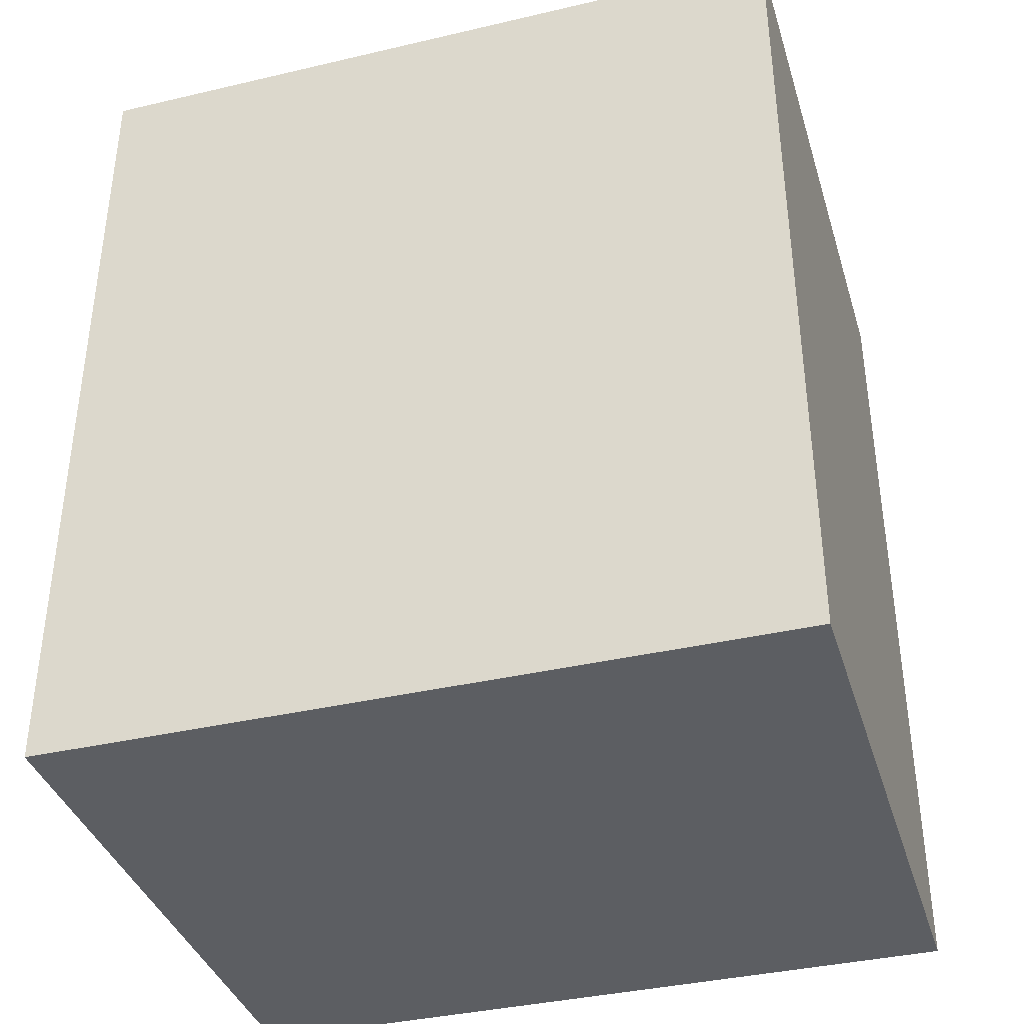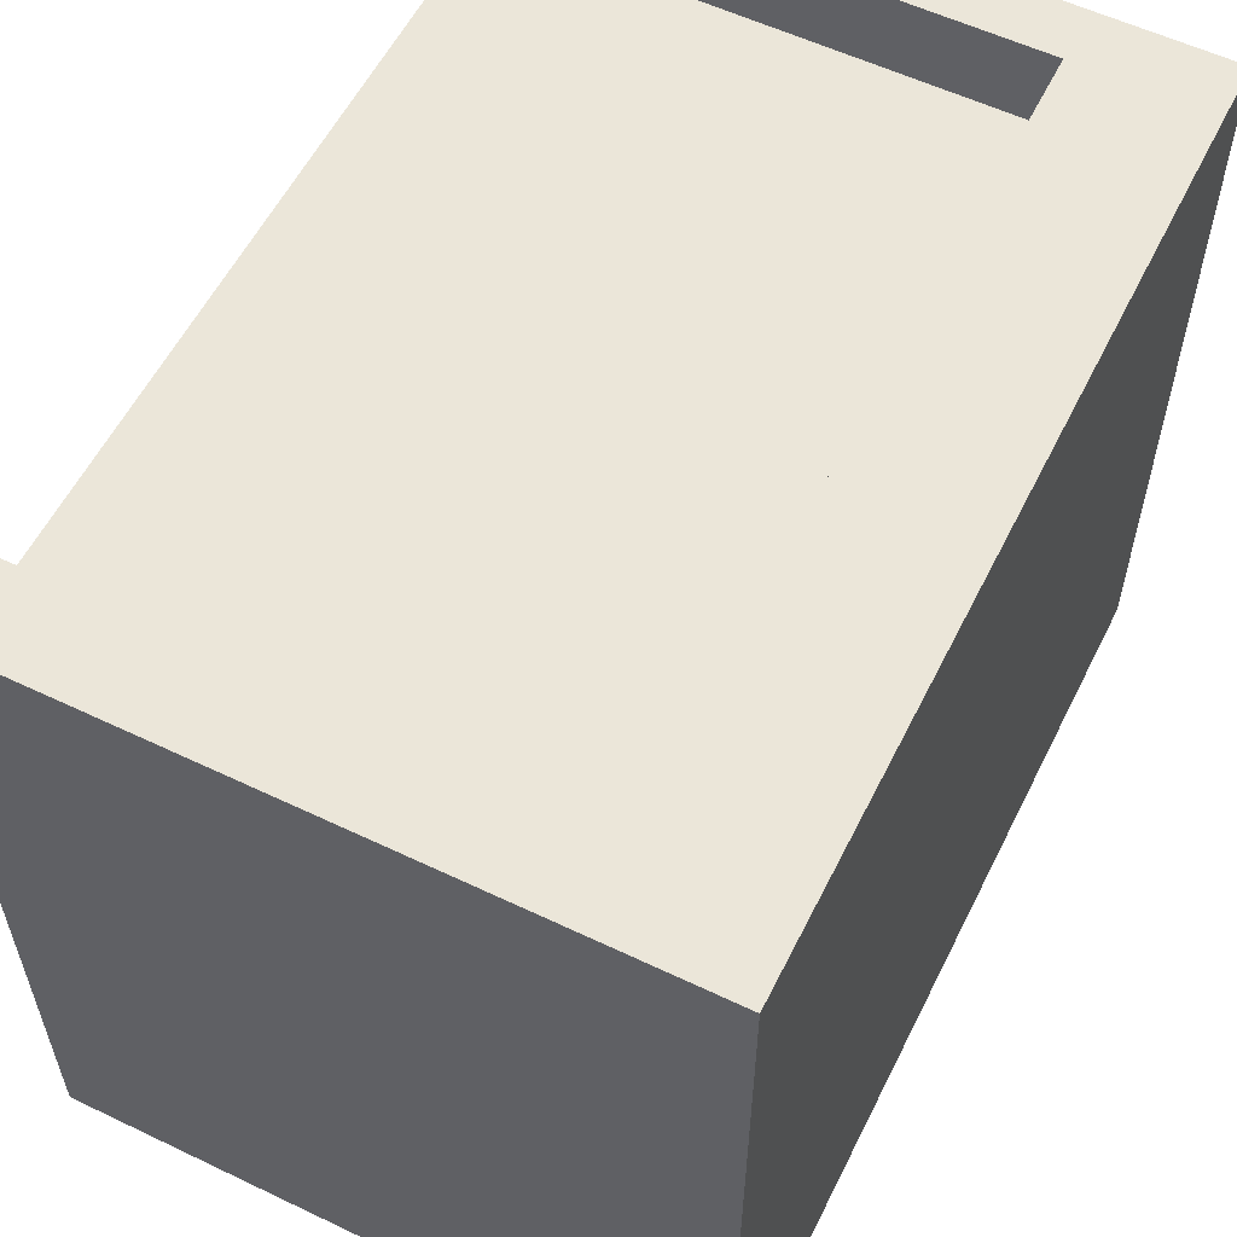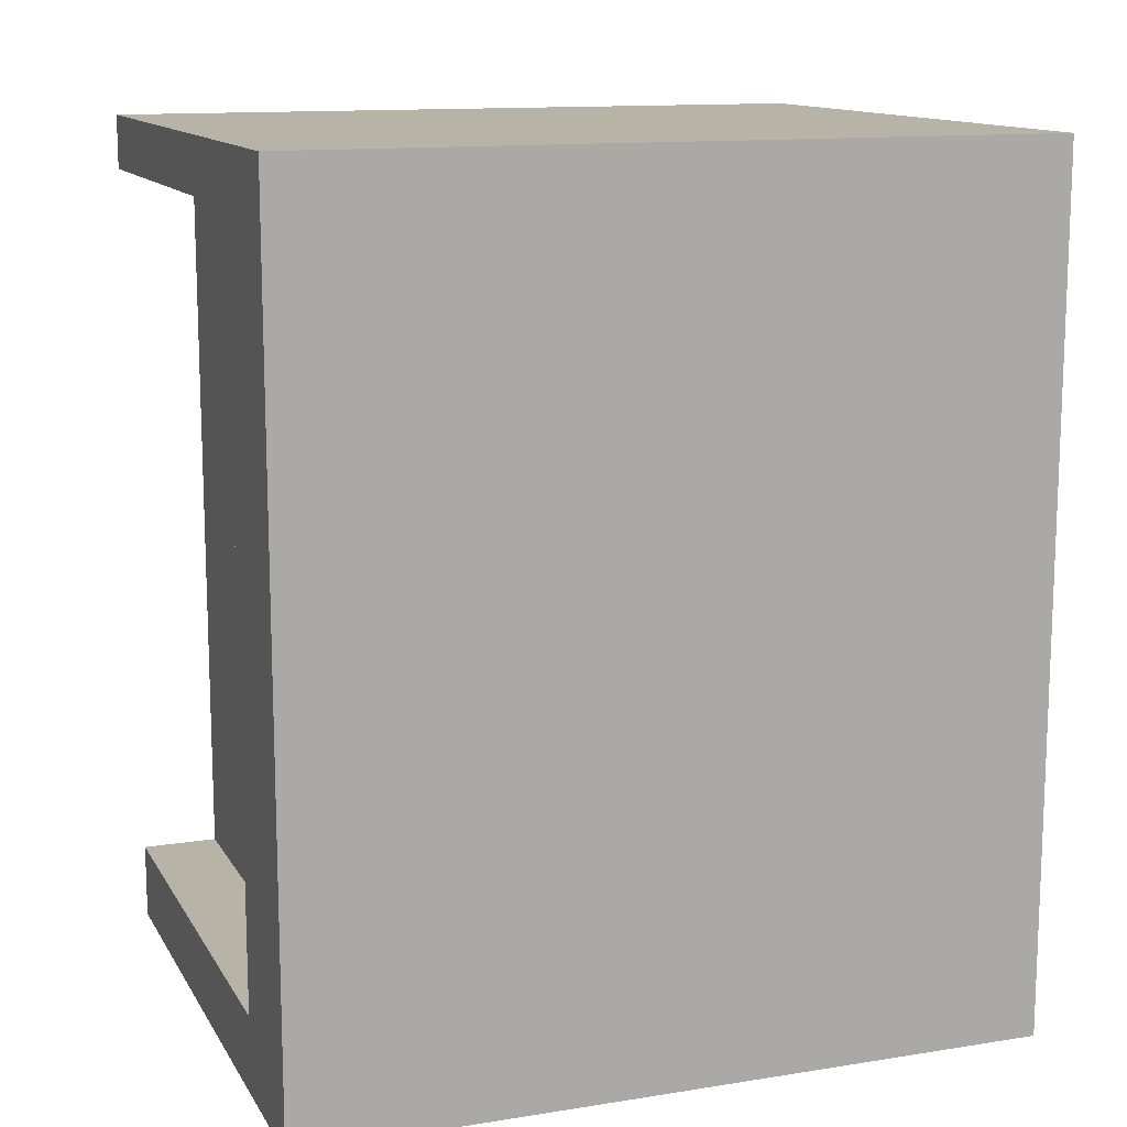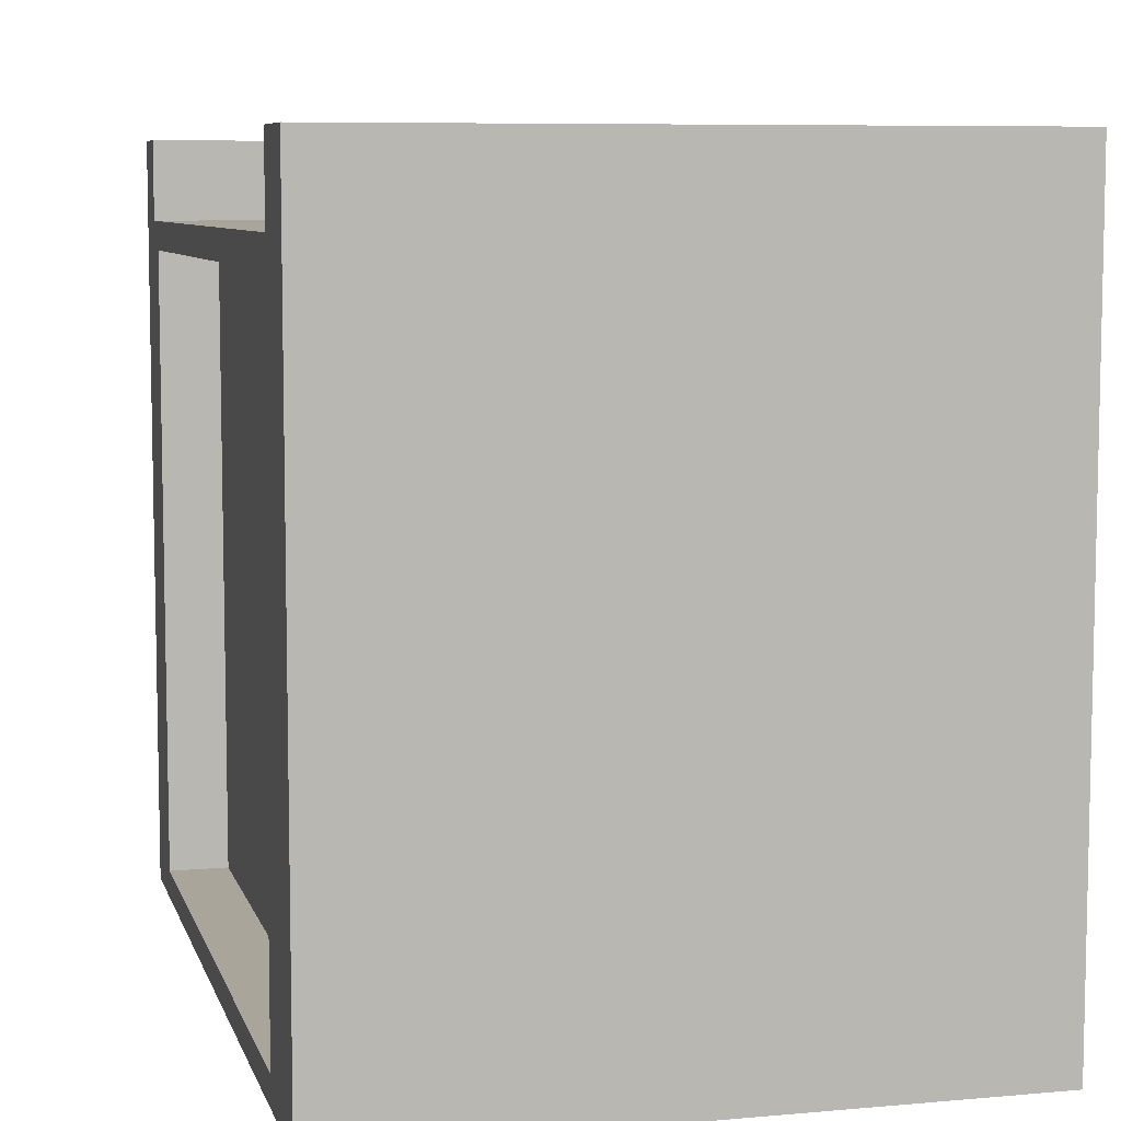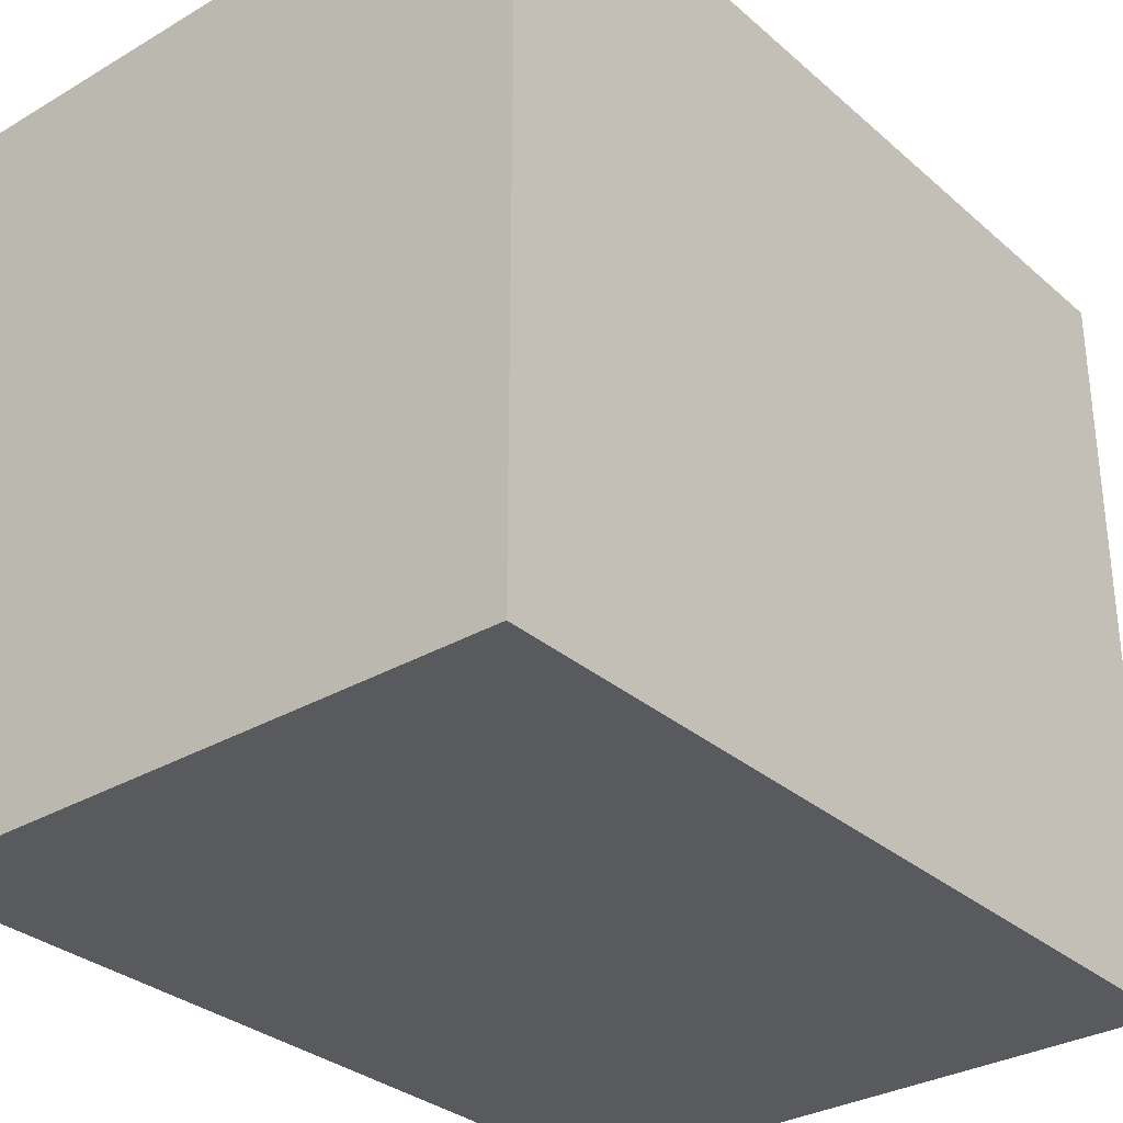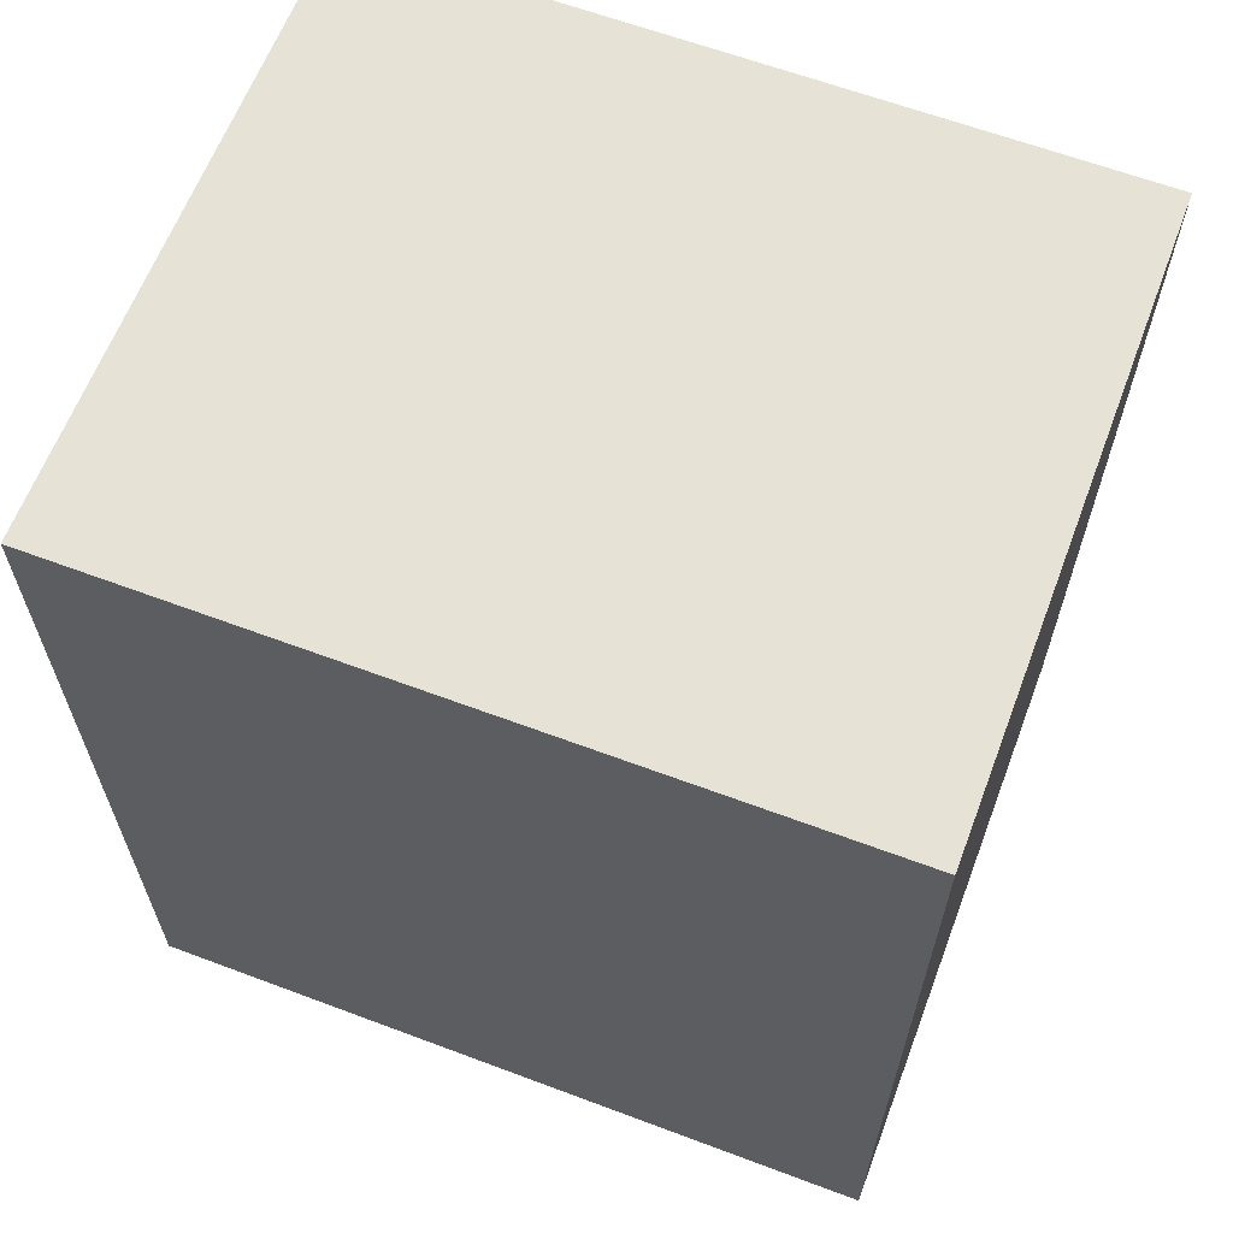
<metadata>
{"format":"obj","ext":"obj","renderer":"f3d","projection":"perspective","resolution":1024,"background":"white","views":[{"elev":-37.8,"azim":-73.4,"up":"+Z"},{"elev":57.3,"azim":-153.6,"up":"+Y"},{"elev":12.9,"azim":-110.1,"up":"+Z"},{"elev":7.5,"azim":165.7,"up":"+Y"},{"elev":-31.6,"azim":-140.4,"up":"+Y"},{"elev":63.1,"azim":-69.2,"up":"+Z"}]}
</metadata>
<code>
g default
v 2485 379.8 -7495
v 2625 379.8 -7495
v 2485 529.9 -7495
v 2625 529.9 -7495
v 2485 529.9 -7690
v 2625 529.9 -7690
v 2485 379.8 -7690
v 2625 379.8 -7690
v 2625 529.9 -7508
v 2485 529.9 -7508
v 2485 379.8 -7508
v 2625 379.8 -7508
v 2625 529.9 -7673
v 2485 529.9 -7673
v 2485 379.8 -7673
v 2625 379.8 -7673
v 2514 529.9 -7508
v 2514 529.9 -7495
v 2514 379.8 -7495
v 2514 379.8 -7508
v 2514 379.8 -7673
v 2514 379.8 -7690
v 2514 529.9 -7690
v 2514 529.9 -7673
v 2514 547.3 -7495
v 2625 547.3 -7495
v 2625 547.3 -7508
v 2514 547.3 -7508
v 2625 547.3 -7673
v 2514 547.3 -7673
v 2625 547.3 -7690
v 2514 547.3 -7690
v 2485 547.3 -7495
v 2485 547.3 -7508
v 2485 547.3 -7673
v 2485 547.3 -7690
v 2625 386 -7515
v 2625 523.6 -7515
v 2625 386 -7666
v 2625 523.6 -7666
v 2612 386 -7515
v 2612 523.6 -7515
v 2612 386 -7666
v 2612 523.6 -7666
g pasted__pCube35 house5 group22
f 19 2 4 18
f 25 26 27 28
f 23 6 8 22
f 20 12 2 19
f 2 12 9 4
f 11 1 3 10
f 24 17 9 13
f 15 11 10 14
f 21 16 12 20
f 42 41 43 44
f 30 29 31 32
f 7 15 14 5
f 22 8 16 21
f 13 16 8 6
f 33 25 28 34
f 1 19 18 3
f 11 20 19 1
f 15 21 20 11
f 7 22 21 15
f 5 23 22 7
f 35 30 32 36
f 34 28 30 35
f 18 4 26 25
f 4 9 27 26
f 9 17 28 27
f 24 13 29 30
f 13 6 31 29
f 6 23 32 31
f 3 18 25 33
f 10 3 33 34
f 23 5 36 32
f 5 14 35 36
f 17 24 30 28
f 14 10 34 35
f 9 12 37 38
f 12 16 39 37
f 16 13 40 39
f 13 9 38 40
f 38 37 41 42
f 37 39 43 41
f 39 40 44 43
f 40 38 42 44

</code>
